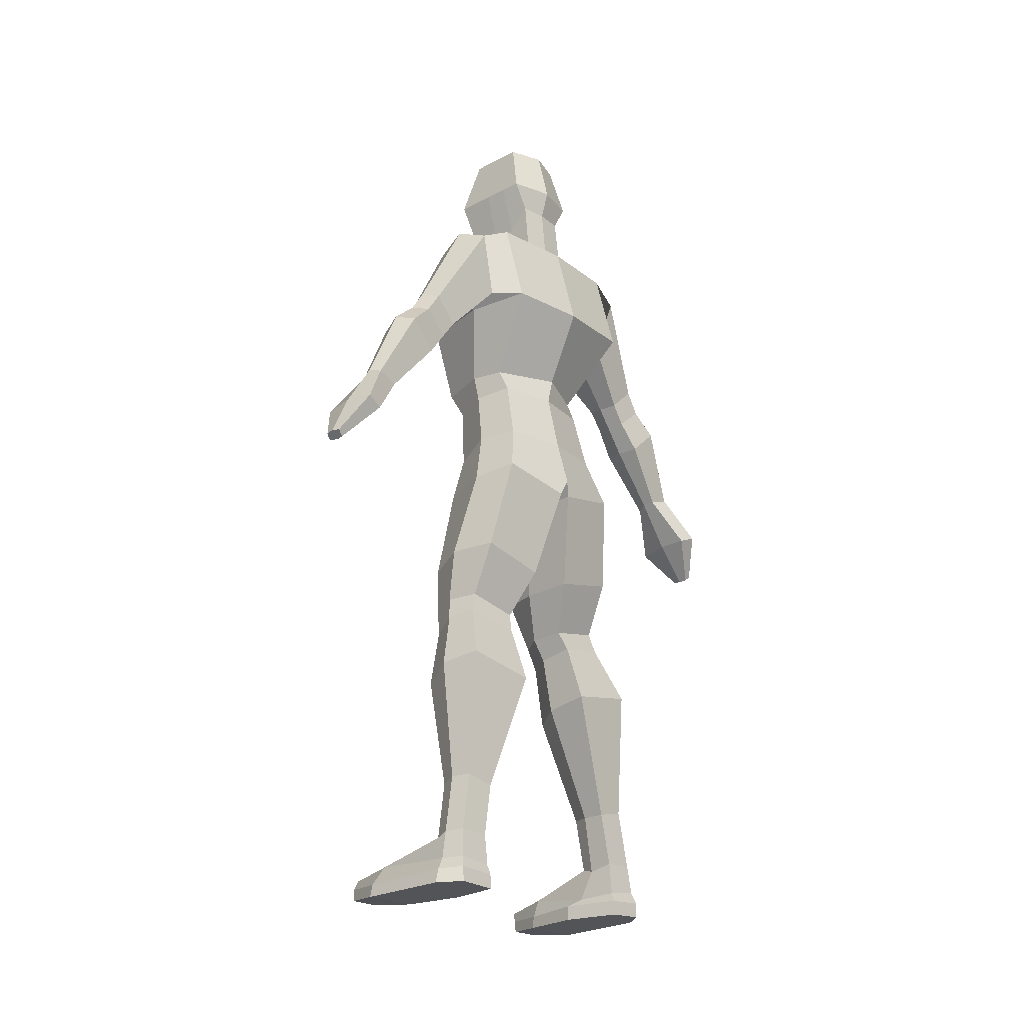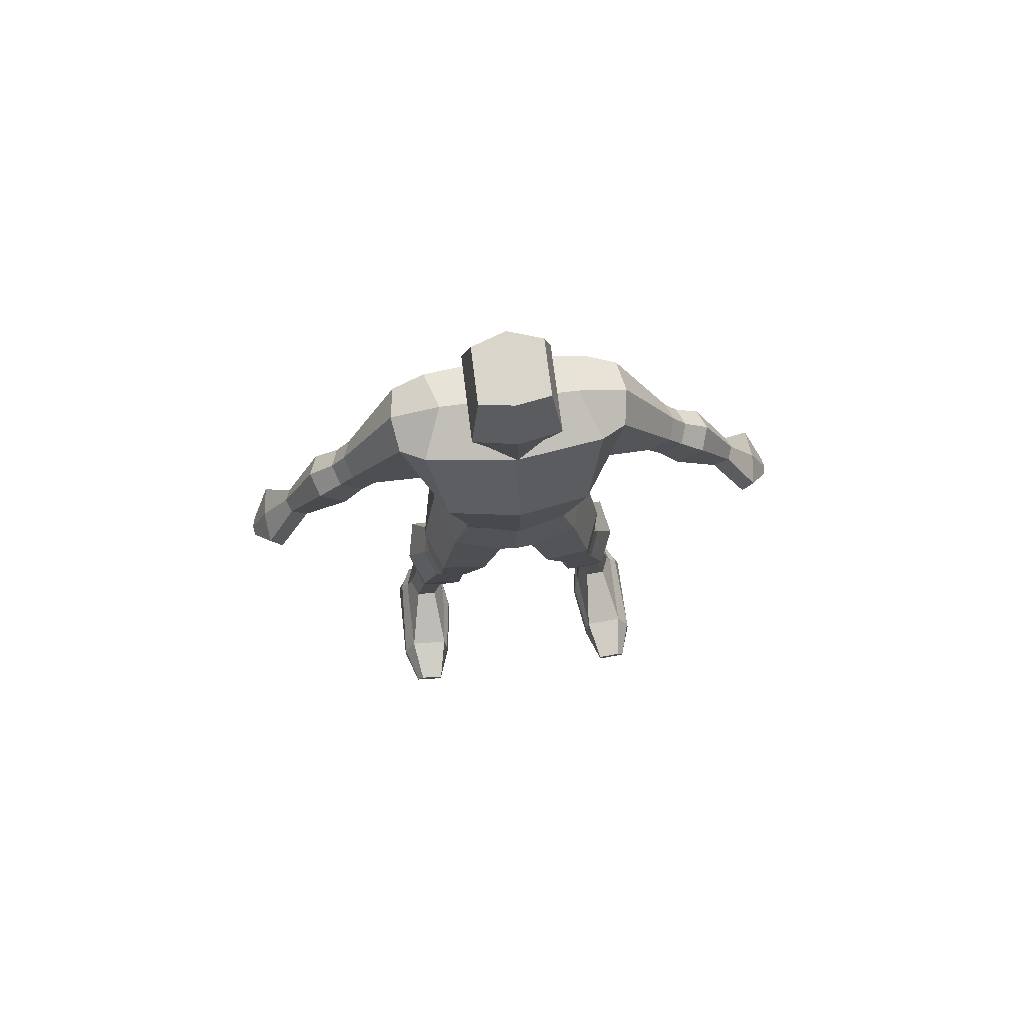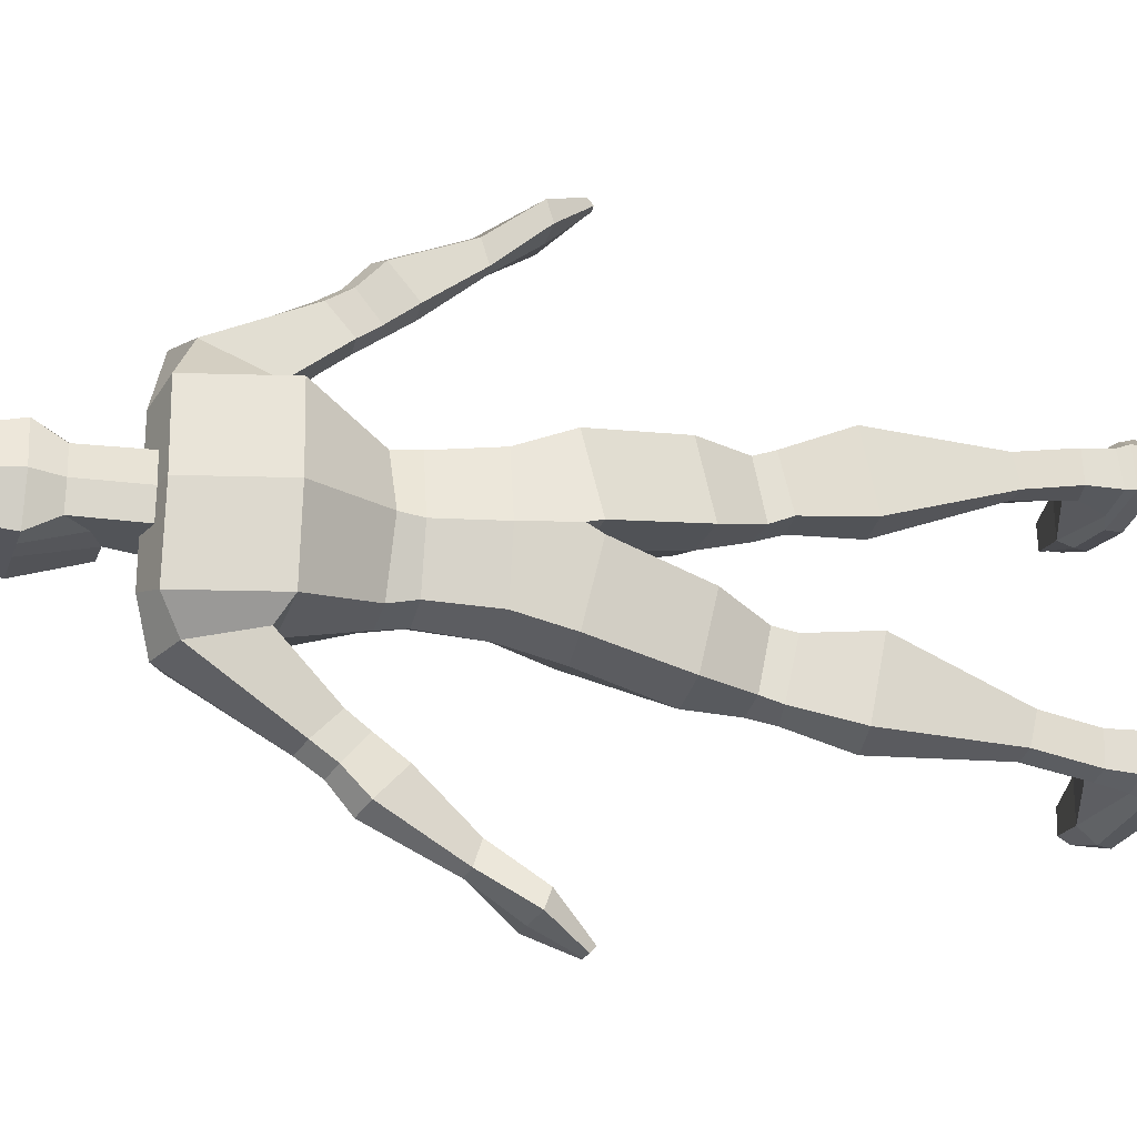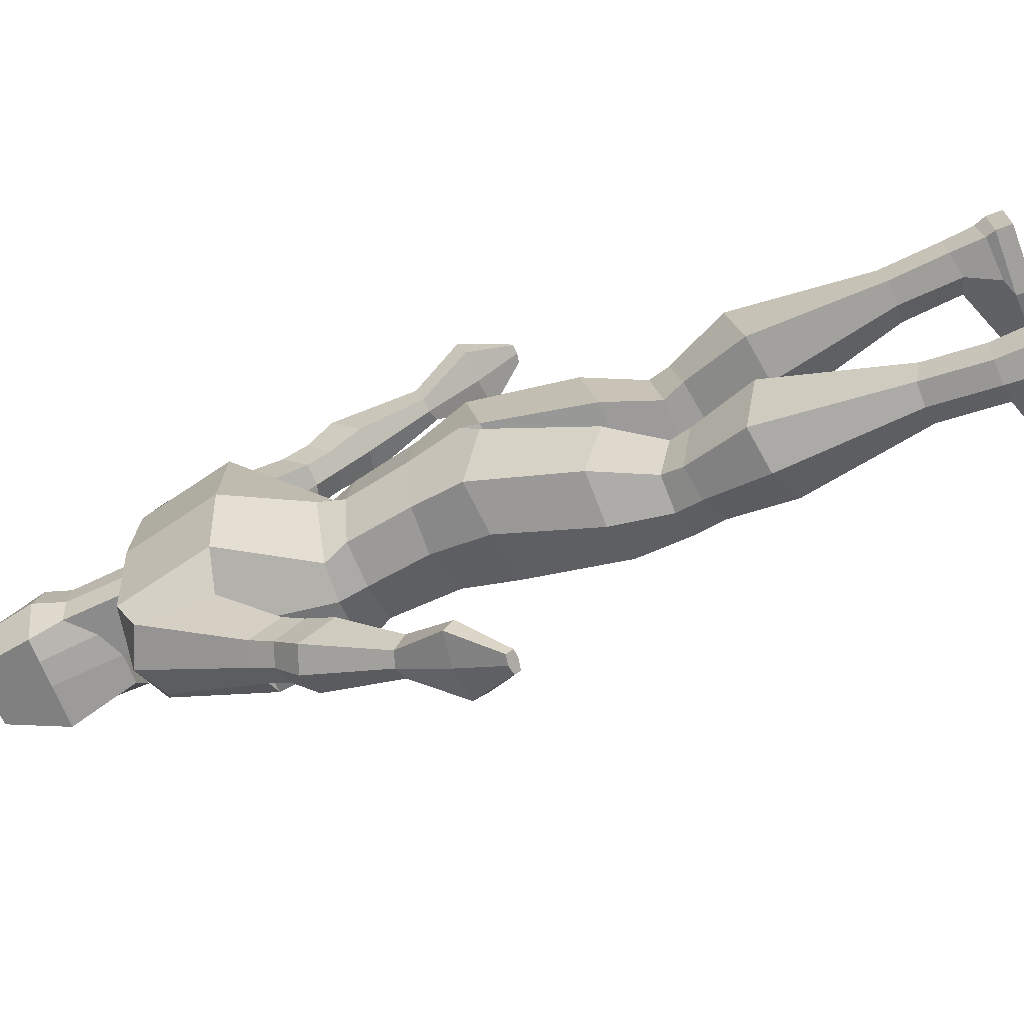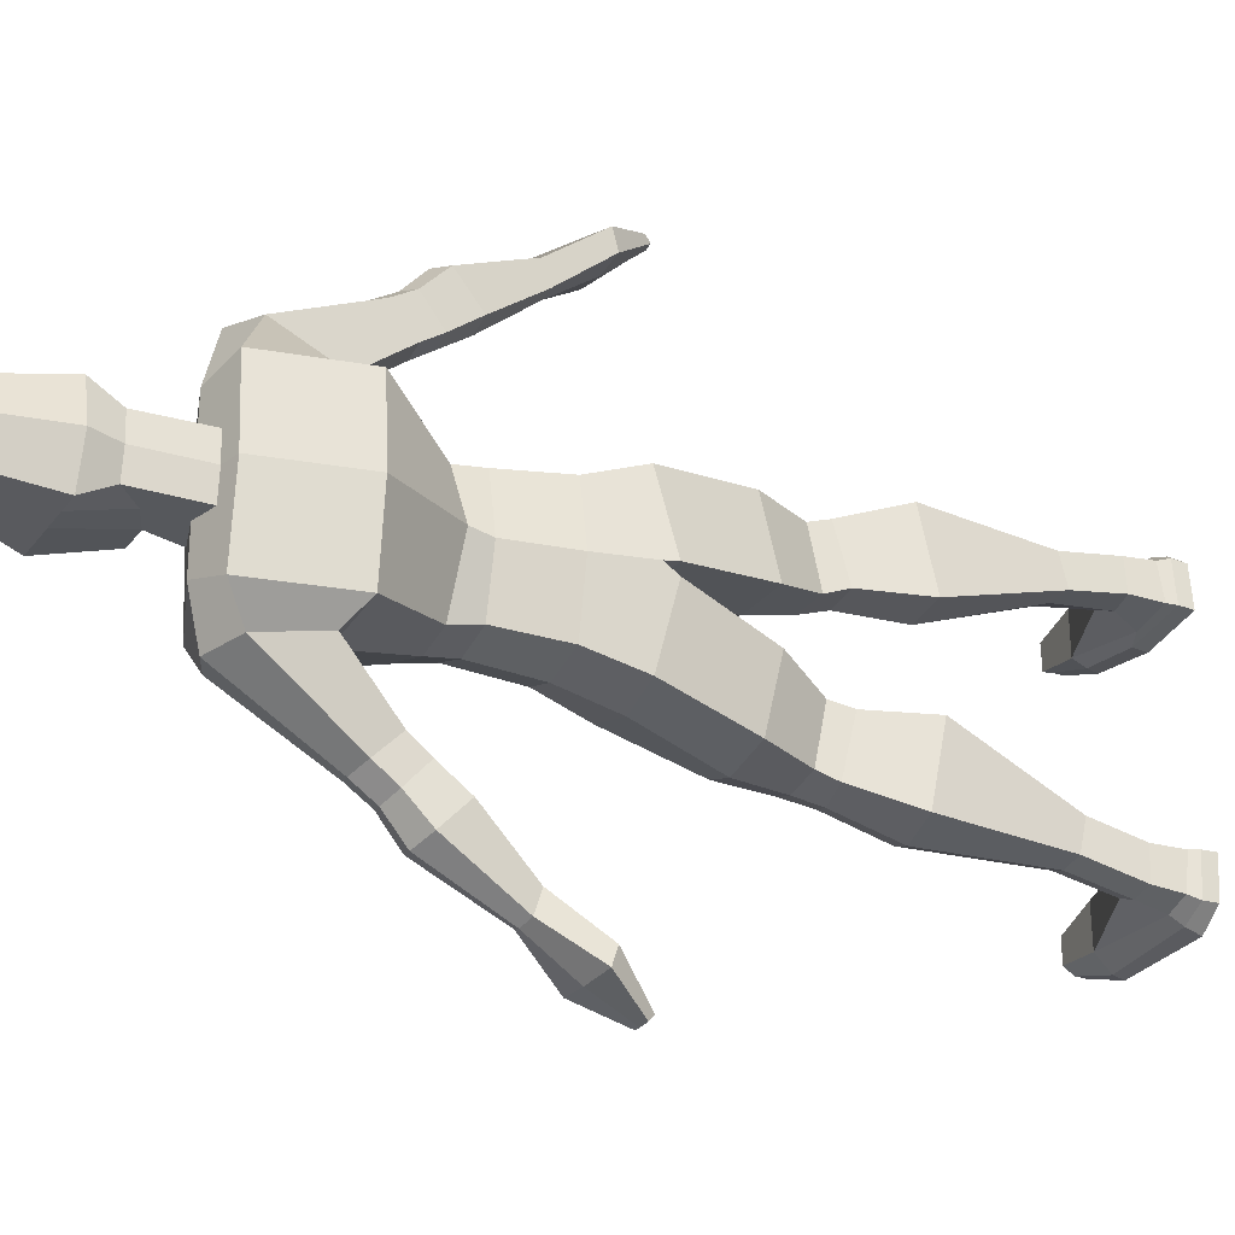
<metadata>
{"format":"obj","ext":"obj","renderer":"f3d","projection":"perspective","resolution":1024,"background":"white","views":[{"elev":-22.4,"azim":-137.6,"up":"+Y"},{"elev":74.2,"azim":82.9,"up":"+Y"},{"elev":-22.9,"azim":-107.6,"up":"+Z"},{"elev":-64.7,"azim":-69.9,"up":"+Z"},{"elev":-27.7,"azim":-119.7,"up":"+Z"}]}
</metadata>
<code>
o Character_Cube
v 0.486 8.563 1.006
v 0.84 6.819 0.552
v -0.4908 8.662 0.9161
v -0.1426 6.819 0.67
v -0.7564 7.654 0.9157
v 0.8732 7.654 0.8115
v -0.04492 8.775 0.7814
v 0.2261 6.819 0.7594
v 0.01593 7.654 1.005
v 0.01645 7.752 1.05
v -0.03492 8.638 1.337
v 0.4362 7.752 1.05
v -0.3572 7.752 1.05
v -0.4322 8.471 1.284
v 0.3208 8.468 1.283
v 0.01605 7.118 1.561
v -0.005228 7.481 1.969
v 0.2554 7.184 1.651
v -0.1974 7.132 1.602
v -0.2225 7.41 1.894
v 0.2278 7.408 1.892
v 0.5475 5.768 0.6107
v -0.4145 5.881 0.7107
v 0.03051 5.871 0.824
v -0.03968 5.266 0.9828
v -0.5649 5.333 0.8934
v 0.5705 5.199 0.7753
v 0.1826 6.528 0.7266
v -0.2609 6.56 0.6509
v 0.633 6.495 0.5508
v -0.6509 5.152 0.06437
v 0.7057 5.098 0.2027
v 0.0274 5.125 0.0736
v 0.6254 4.151 0.975
v 0.6664 4.078 0.4277
v -0.3901 4.095 0.2772
v -0.3697 4.274 1.065
v 0.1534 4.257 1.171
v 0.2158 4.082 0.2872
v 0.5685 3.584 1.012
v 0.5966 3.534 0.6888
v -0.1276 3.546 0.4563
v -0.1136 3.668 1.074
v 0.245 3.657 1.146
v 0.2878 3.537 0.4632
v 0.4835 3.27 1.083
v 0.5035 3.226 0.7277
v -0.2112 3.329 0.5273
v -0.1496 3.451 1.145
v 0.1732 3.387 1.218
v 0.1989 3.262 0.5342
v 0.4204 2.591 1.272
v 0.4472 2.515 0.7876
v -0.4462 2.656 0.5136
v -0.4084 2.814 1.352
v 0.03295 2.737 1.448
v 0.06582 2.572 0.5227
v 0.1242 1.298 1.313
v 0.1429 1.266 1.072
v -0.3233 1.266 1.005
v -0.3157 1.345 1.352
v -0.08485 1.341 1.399
v -0.05591 1.265 1.01
v 0.1015 0.6465 1.425
v 0.1201 0.6576 1.182
v -0.3461 0.6686 1.117
v -0.3385 0.6849 1.473
v -0.1076 0.6735 1.518
v -0.07866 0.6067 1.096
v 0.8579 0.1617 1.728
v 0.8784 0.1686 1.092
v -0.4184 0.207 1.101
v -0.41 0.2327 1.541
v -0.1557 0.2212 1.673
v 0.218 0.2052 0.9905
v 0.8756 0.02177 1.741
v 0.8965 0.02867 1.084
v -0.4248 0.03978 1.093
v -0.4164 0.06553 1.533
v -0.1621 0.05395 1.725
v 0.2116 0.03799 0.9828
v 0.0159 6.895 1.726
v -0.004619 7.227 2.135
v 0.2467 6.959 1.819
v -0.19 6.906 1.766
v -0.2142 7.161 2.059
v 0.2202 7.16 2.058
v 0.01645 6.58 1.958
v -0.00743 6.982 2.42
v 0.2851 6.651 2.048
v -0.2232 6.595 2.004
v -0.2513 6.903 2.335
v 0.2542 6.902 2.333
v 0.1289 5.107 3.346
v -0.07071 5.107 3.346
v -0.05962 5.045 3.28
v 0.1411 5.054 3.288
v 0.02558 5.123 3.363
v 0.03501 5.038 3.269
v 0.03706 5.459 2.886
v 0.004451 5.591 3.151
v 0.4039 5.432 2.977
v -0.2902 5.473 2.91
v -0.3285 5.554 3.112
v 0.3617 5.553 3.111
v 0.1575 6.068 2.762
v -0.125 6.068 2.763
v -0.1093 5.983 2.512
v 0.1748 5.947 2.588
v 0.01128 6.107 2.815
v 0.02463 5.977 2.485
v 0.7122 9.708 0.4839
v -0.2669 9.708 0.4832
v 0.5174 10.33 0.3852
v 0.5685 9.019 0.3043
v -0.1175 10.33 0.3845
v -0.2676 9.395 0.3043
v 0.2521 9.708 0.4837
v 0.2218 10.33 0.385
v 0.2562 9.019 0.3043
v -0.02046 9.708 0.4834
v 0.04362 10.33 0.3847
v -0.0189 9.149 0.3043
v -0.3414 8.658 0.3135
v -0.003105 8.572 0.3135
v 0.3711 8.476 0.3135
v 0.06082 0.2725 1.053
v -0.3801 0.3076 1.11
v 0.811 0.3784 1.585
v 0.8306 0.3646 1.121
v -0.3721 0.3615 1.501
v -0.1302 0.3544 1.588
v 1.328 0.1797 1.584
v 1.348 0.181 1.252
v 1.311 0.05047 1.592
v 1.331 0.05169 1.248
v 1.337 0.2937 1.51
v 1.352 0.2768 1.235
v 0.486 8.563 -1.006
v 0.84 6.819 -0.552
v -0.4908 8.662 -0.9161
v -0.1426 6.819 -0.67
v -0.4551 6.819 0
v 0.6148 8.563 0
v -0.5768 8.662 0
v 0.9688 6.819 0
v -0.7564 7.654 -0.9157
v 0.8732 7.654 -0.8115
v 1.002 7.654 0
v -0.8424 7.654 0
v -0.04492 8.775 -0.7814
v 0.2261 6.819 -0.7594
v -0.04492 8.775 0
v 0.01593 7.654 -1.005
v 0.01645 7.752 -1.05
v -0.03492 8.638 -1.337
v 0.4362 7.752 -1.05
v -0.3572 7.752 -1.05
v -0.4322 8.471 -1.284
v 0.3208 8.468 -1.283
v 0.01605 7.118 -1.561
v -0.005228 7.481 -1.969
v 0.2554 7.184 -1.651
v -0.1974 7.132 -1.602
v -0.2225 7.41 -1.894
v 0.2278 7.408 -1.892
v 0.5475 5.768 -0.6107
v -0.4145 5.881 -0.7107
v -0.5436 5.881 0
v 0.656 5.756 0
v 0.03051 5.871 -0.824
v -0.03968 5.266 -0.9828
v 0.6986 5.003 0
v -0.6981 5.334 0
v -0.5649 5.333 -0.8934
v 0.5705 5.199 -0.7753
v 0.7412 6.489 0
v 0.1826 6.528 -0.7266
v -0.2609 6.56 -0.6509
v -0.39 6.56 0
v 0.633 6.495 -0.5508
v -0.6509 5.152 -0.06437
v 0.7057 5.098 -0.2027
v 0.00026 5.168 0
v 0.04504 5.754 0
v 0.0274 5.125 -0.0736
v 0.6254 4.151 -0.975
v 0.6664 4.078 -0.4277
v -0.3901 4.095 -0.2772
v -0.3697 4.274 -1.065
v 0.1534 4.257 -1.171
v 0.2158 4.082 -0.2872
v 0.5685 3.584 -1.012
v 0.5966 3.534 -0.6888
v -0.1276 3.546 -0.4563
v -0.1136 3.668 -1.074
v 0.245 3.657 -1.146
v 0.2878 3.537 -0.4632
v 0.4835 3.27 -1.083
v 0.5035 3.226 -0.7277
v -0.2112 3.329 -0.5273
v -0.1496 3.451 -1.145
v 0.1732 3.387 -1.218
v 0.1989 3.262 -0.5342
v 0.4204 2.591 -1.272
v 0.4472 2.515 -0.7876
v -0.4462 2.656 -0.5136
v -0.4084 2.814 -1.352
v 0.03295 2.737 -1.448
v 0.06582 2.572 -0.5227
v 0.1242 1.298 -1.313
v 0.1429 1.266 -1.072
v -0.3233 1.266 -1.005
v -0.3157 1.345 -1.352
v -0.08485 1.341 -1.399
v -0.05591 1.265 -1.01
v 0.1015 0.6465 -1.425
v 0.1201 0.6576 -1.182
v -0.3461 0.6686 -1.117
v -0.3385 0.6849 -1.473
v -0.1076 0.6735 -1.518
v -0.07866 0.6067 -1.096
v 0.8579 0.1617 -1.728
v 0.8784 0.1686 -1.092
v -0.4184 0.207 -1.101
v -0.41 0.2327 -1.541
v -0.1557 0.2212 -1.673
v 0.218 0.2052 -0.9905
v 0.8756 0.02177 -1.741
v 0.8965 0.02867 -1.084
v -0.4248 0.03978 -1.093
v -0.4164 0.06553 -1.533
v -0.1621 0.05395 -1.725
v 0.2116 0.03799 -0.9828
v 0.0159 6.895 -1.726
v -0.004619 7.227 -2.135
v 0.2467 6.959 -1.819
v -0.19 6.906 -1.766
v -0.2142 7.161 -2.059
v 0.2202 7.16 -2.058
v 0.01645 6.58 -1.958
v -0.00743 6.982 -2.42
v 0.2851 6.651 -2.048
v -0.2232 6.595 -2.004
v -0.2513 6.903 -2.335
v 0.2542 6.902 -2.333
v 0.1289 5.107 -3.346
v -0.07071 5.107 -3.346
v -0.05962 5.045 -3.28
v 0.1411 5.054 -3.288
v 0.02558 5.123 -3.363
v 0.03501 5.038 -3.269
v 0.03706 5.459 -2.886
v 0.004451 5.591 -3.151
v 0.4039 5.432 -2.977
v -0.2902 5.473 -2.91
v -0.3285 5.554 -3.112
v 0.3617 5.553 -3.111
v 0.1575 6.068 -2.762
v -0.125 6.068 -2.763
v -0.1093 5.983 -2.512
v 0.1748 5.947 -2.588
v 0.01128 6.107 -2.815
v 0.02463 5.977 -2.485
v 0.7122 9.708 -0.4839
v 0.7969 9.708 0
v -0.3975 9.708 0
v -0.2669 9.708 -0.4832
v 0.5779 10.33 0
v 0.7583 9.019 0
v 0.5174 10.33 -0.3852
v 0.5685 9.019 -0.3043
v -0.2482 10.33 0
v -0.3016 9.395 0
v -0.1175 10.33 -0.3845
v -0.2676 9.395 -0.3043
v 0.2521 9.708 -0.4837
v 0.2977 9.708 0
v 0.2537 9.019 0
v 0.2218 10.33 -0.385
v 0.2562 9.019 -0.3043
v 0.2674 10.33 0
v -0.02046 9.708 -0.4834
v -0.03796 9.149 0
v 0.04362 10.33 -0.3847
v -0.0674 9.708 0
v -0.0189 9.149 -0.3043
v -0.003326 10.33 0
v -0.01957 8.562 0
v -0.3708 8.641 0
v -0.3414 8.658 -0.3135
v -0.003105 8.572 -0.3135
v 0.3711 8.476 -0.3135
v 0.3689 8.475 0
v 0.06082 0.2725 -1.053
v -0.3801 0.3076 -1.11
v 0.811 0.3784 -1.585
v 0.8306 0.3646 -1.121
v -0.3721 0.3615 -1.501
v -0.1302 0.3544 -1.588
v 1.328 0.1797 -1.584
v 1.348 0.181 -1.252
v 1.311 0.05047 -1.592
v 1.331 0.05169 -1.248
v 1.337 0.2937 -1.51
v 1.352 0.2768 -1.235
f 153 145 3 7
f 28 29 23 24
f 149 144 1 6
f 5 3 145 150
f 4 5 150 143
f 146 149 6 2
f 8 9 5 4
f 11 14 20 17
f 6 1 15 12
f 2 6 9 8
f 29 180 169 23
f 144 153 7 1
f 7 3 14 11
f 3 5 13 14
f 1 7 11 15
f 9 6 12 10
f 5 9 10 13
f 10 12 18 16
f 12 15 21 18
f 15 11 17 21
f 14 13 19 20
f 13 10 16 19
f 18 21 87 84
f 170 22 27 32 173
f 24 23 26 25
f 177 30 22 170
f 30 28 24 22
f 23 169 174 31 26
f 8 4 29 28
f 22 24 25 27
f 2 8 28 30
f 146 2 30 177
f 4 143 180 29
f 33 31 174 184
f 32 33 184 173
f 31 33 39 36
f 25 26 37 38
f 27 25 38 34
f 33 32 35 39
f 26 31 36 37
f 32 27 34 35
f 34 38 44 40
f 41 40 46 47
f 36 39 45 42
f 35 34 40 41
f 39 35 41 45
f 38 37 43 44
f 37 36 42 43
f 49 48 54 55
f 45 41 47 51
f 44 43 49 50
f 43 42 48 49
f 40 44 50 46
f 42 45 51 48
f 53 52 58 59
f 46 50 56 52
f 48 51 57 54
f 47 46 52 53
f 51 47 53 57
f 50 49 55 56
f 62 61 67 68
f 57 53 59 63
f 56 55 61 62
f 55 54 60 61
f 52 56 62 58
f 54 57 63 60
f 128 127 75 72
f 61 60 66 67
f 58 62 68 64
f 60 63 69 66
f 59 58 64 65
f 63 59 65 69
f 73 72 78 79
f 130 129 137 138
f 127 130 71 75
f 132 131 73 74
f 131 128 72 73
f 129 132 74 70
f 81 77 76 80 79 78
f 70 74 80 76
f 72 75 81 78
f 71 130 138 134
f 75 71 77 81
f 74 73 79 80
f 84 87 93 90
f 20 19 85 86
f 17 20 86 83
f 21 17 83 87
f 19 16 82 85
f 16 18 84 82
f 106 110 101 105
f 86 85 91 92
f 83 86 92 89
f 87 83 89 93
f 85 82 88 91
f 82 84 90 88
f 102 105 94 97
f 100 102 97 99
f 107 108 103 104
f 111 109 102 100
f 99 97 94 98 95 96
f 105 101 98 94
f 88 90 109 111
f 103 100 99 96
f 91 88 111 108
f 109 106 105 102
f 101 104 95 98
f 89 92 107 110
f 90 93 106 109
f 110 107 104 101
f 93 89 110 106
f 108 111 100 103
f 104 103 96 95
f 92 91 108 107
f 117 113 267 274
f 123 121 113 117
f 279 270 115 120
f 113 116 273 267
f 288 273 116 122
f 121 122 116 113
f 266 269 114 112
f 112 114 119 118
f 269 282 119 114
f 120 123 125 126
f 115 112 118 120
f 266 112 115 270
f 118 119 122 121
f 282 288 122 119
f 120 118 121 123
f 289 294 126 125
f 290 289 125 124
f 123 117 124 125
f 117 274 290 124
f 279 120 126 294
f 64 68 132 129
f 67 66 128 131
f 68 67 131 132
f 69 65 130 127
f 65 64 129 130
f 66 69 127 128
f 138 137 133 134
f 134 133 135 136
f 77 71 134 136
f 70 76 135 133
f 129 70 133 137
f 76 77 136 135
f 153 151 141 145
f 178 171 168 179
f 149 148 139 144
f 147 150 145 141
f 142 143 150 147
f 146 140 148 149
f 152 142 147 154
f 156 162 165 159
f 148 157 160 139
f 140 152 154 148
f 179 168 169 180
f 144 139 151 153
f 151 156 159 141
f 141 159 158 147
f 139 160 156 151
f 154 155 157 148
f 147 158 155 154
f 155 161 163 157
f 157 163 166 160
f 160 166 162 156
f 159 165 164 158
f 158 164 161 155
f 163 237 240 166
f 170 173 183 176 167
f 171 172 175 168
f 177 170 167 181
f 181 167 171 178
f 168 175 182 174 169
f 152 178 179 142
f 167 176 172 171
f 140 181 178 152
f 185 184 173 170
f 146 177 181 140
f 142 179 180 143
f 186 184 174 182
f 183 173 184 186
f 169 174 184 185
f 182 189 192 186
f 172 191 190 175
f 176 187 191 172
f 186 192 188 183
f 175 190 189 182
f 183 188 187 176
f 187 193 197 191
f 194 200 199 193
f 189 195 198 192
f 188 194 193 187
f 192 198 194 188
f 191 197 196 190
f 190 196 195 189
f 202 208 207 201
f 198 204 200 194
f 197 203 202 196
f 196 202 201 195
f 193 199 203 197
f 195 201 204 198
f 206 212 211 205
f 199 205 209 203
f 201 207 210 204
f 200 206 205 199
f 204 210 206 200
f 203 209 208 202
f 215 221 220 214
f 210 216 212 206
f 209 215 214 208
f 208 214 213 207
f 205 211 215 209
f 207 213 216 210
f 296 225 228 295
f 214 220 219 213
f 211 217 221 215
f 213 219 222 216
f 212 218 217 211
f 216 222 218 212
f 226 232 231 225
f 298 306 305 297
f 295 228 224 298
f 300 227 226 299
f 299 226 225 296
f 297 223 227 300
f 234 231 232 233 229 230
f 223 229 233 227
f 225 231 234 228
f 224 302 306 298
f 228 234 230 224
f 227 233 232 226
f 237 243 246 240
f 165 239 238 164
f 162 236 239 165
f 166 240 236 162
f 164 238 235 161
f 161 235 237 163
f 259 258 254 263
f 239 245 244 238
f 236 242 245 239
f 240 246 242 236
f 238 244 241 235
f 235 241 243 237
f 255 250 247 258
f 253 252 250 255
f 260 257 256 261
f 264 253 255 262
f 252 249 248 251 247 250
f 258 247 251 254
f 241 264 262 243
f 256 249 252 253
f 244 261 264 241
f 262 255 258 259
f 254 251 248 257
f 242 263 260 245
f 243 262 259 246
f 263 254 257 260
f 246 259 263 242
f 261 256 253 264
f 257 248 249 256
f 245 260 261 244
f 276 274 267 268
f 287 276 268 283
f 279 281 272 270
f 268 267 273 275
f 288 285 275 273
f 283 268 275 285
f 266 265 271 269
f 279 270 266 278
f 278 266 269 282
f 286 278 282 288
f 284 279 278 286
f 265 277 280 271
f 269 271 280 282
f 281 293 292 287
f 272 281 277 265
f 266 270 272 265
f 284 289 294 279
f 274 284 286 267
f 267 286 288 273
f 277 283 285 280
f 282 280 285 288
f 281 287 283 277
f 289 292 293 294
f 290 291 292 289
f 274 290 289 284
f 287 292 291 276
f 276 291 290 274
f 279 294 293 281
f 217 297 300 221
f 220 299 296 219
f 221 300 299 220
f 222 295 298 218
f 218 298 297 217
f 219 296 295 222
f 306 302 301 305
f 302 304 303 301
f 230 304 302 224
f 223 301 303 229
f 297 305 301 223
f 229 303 304 230

</code>
